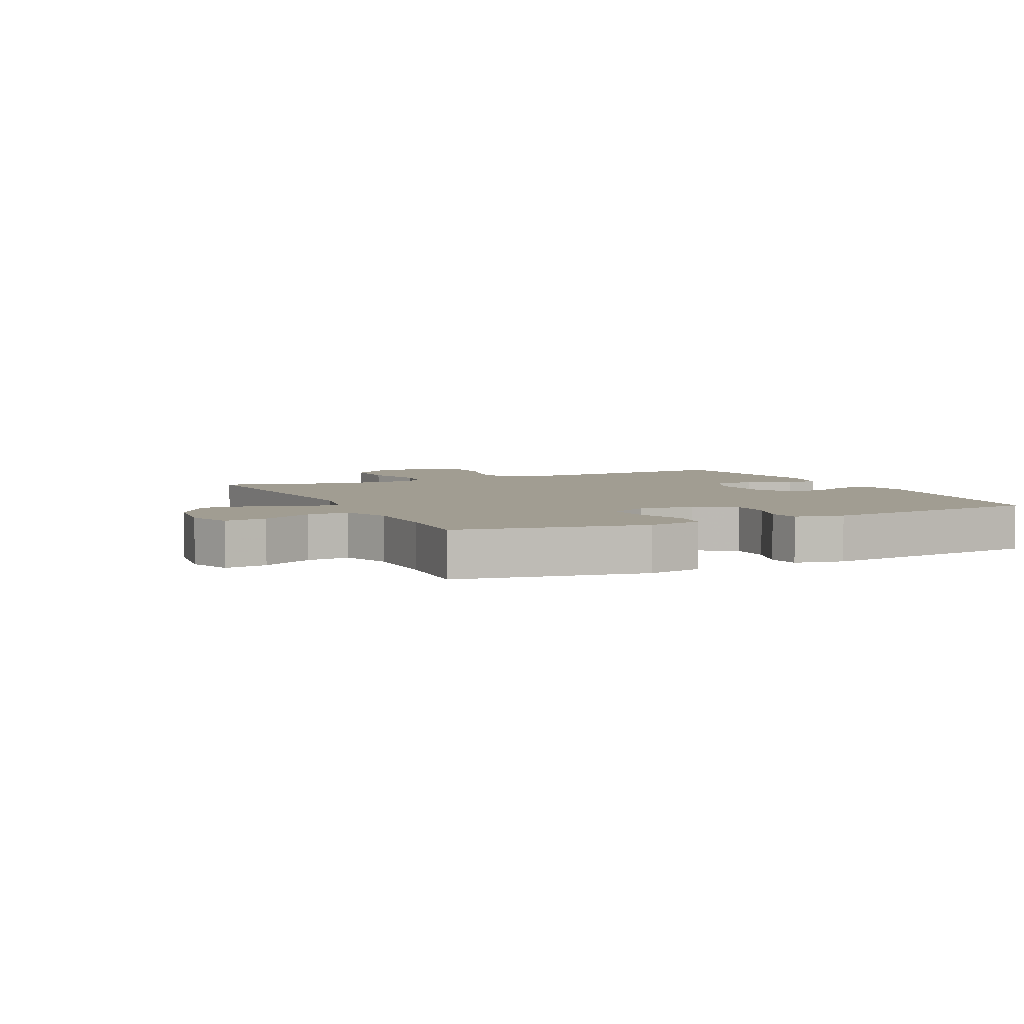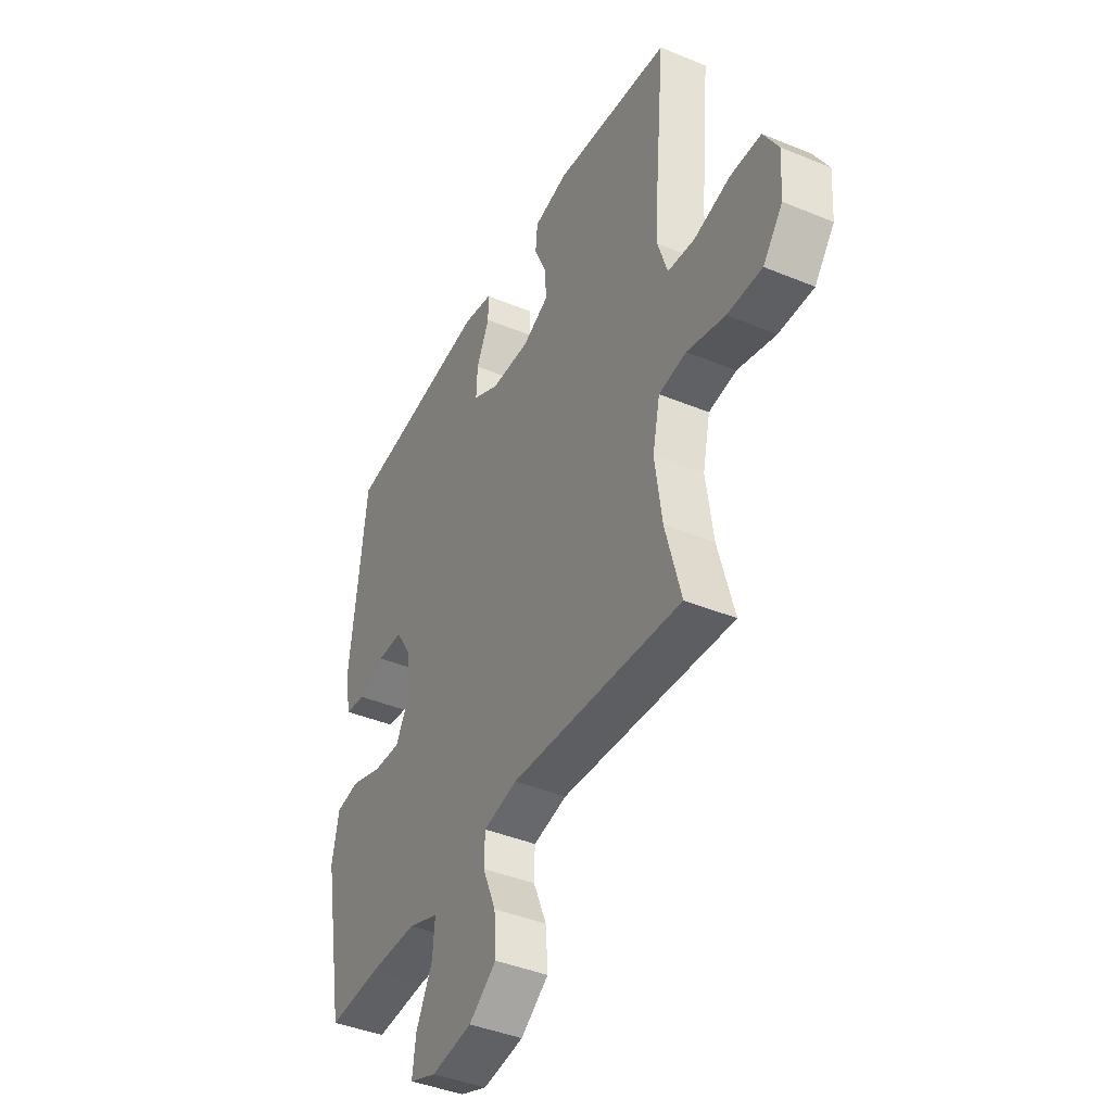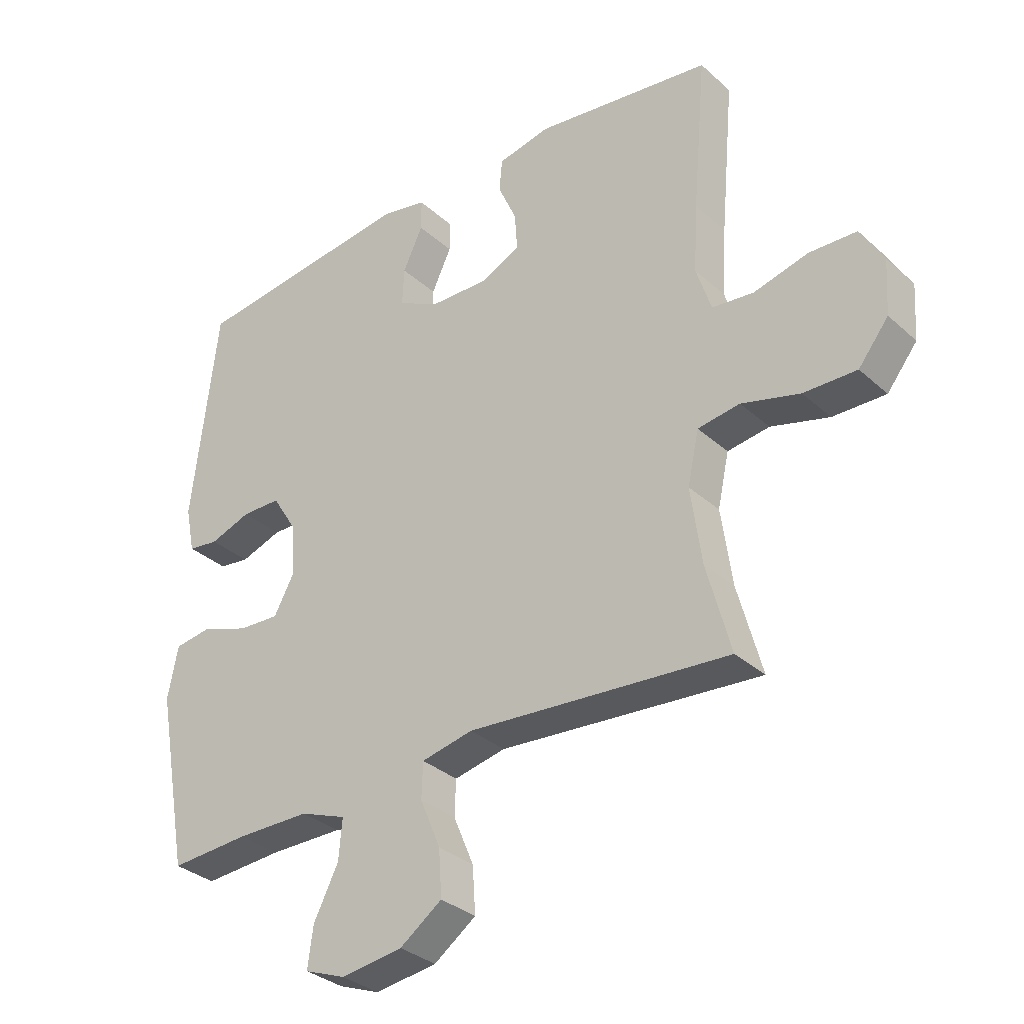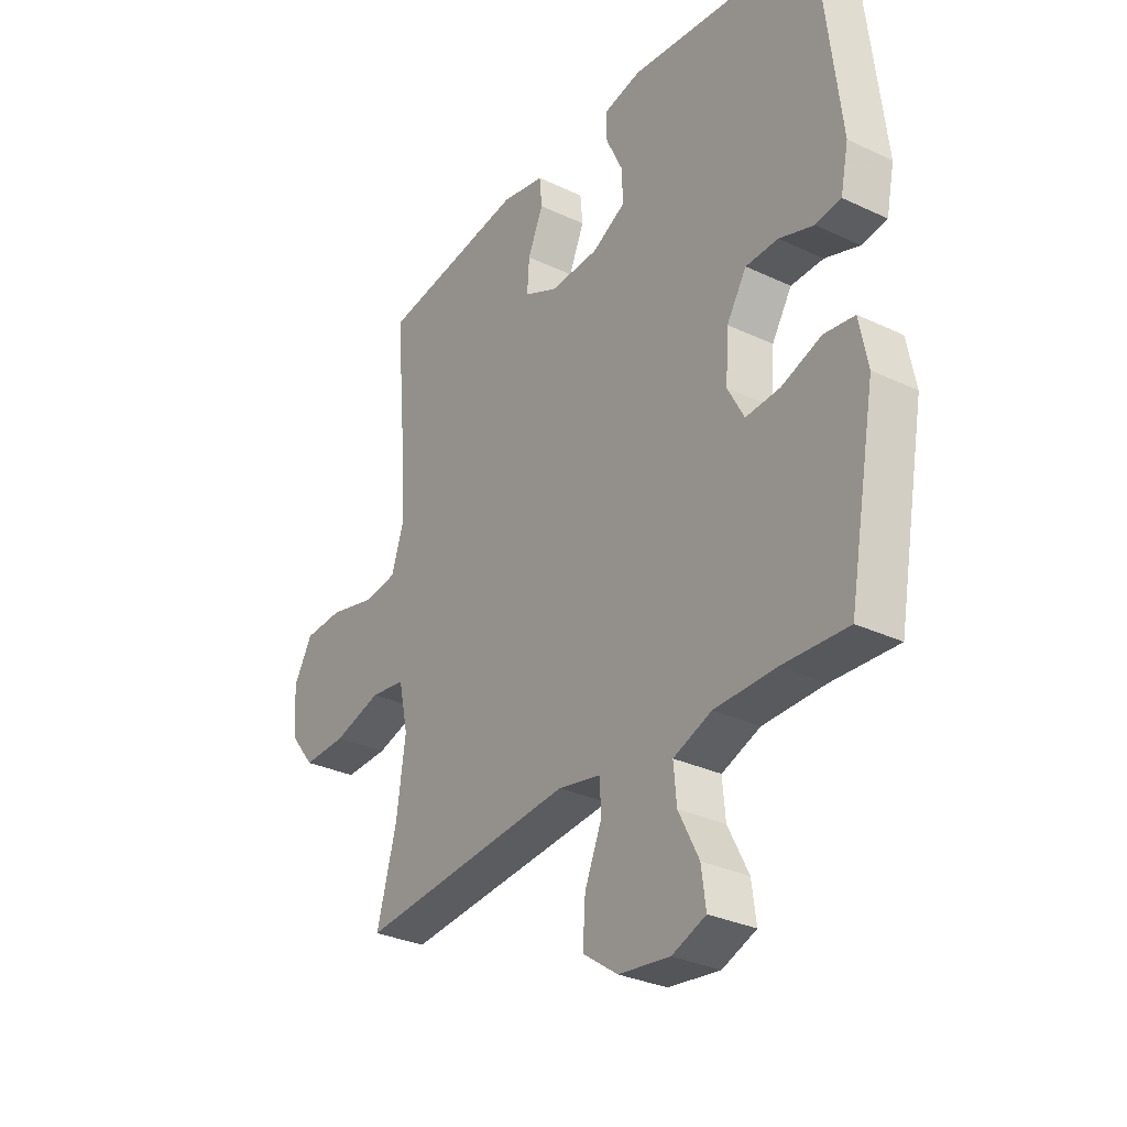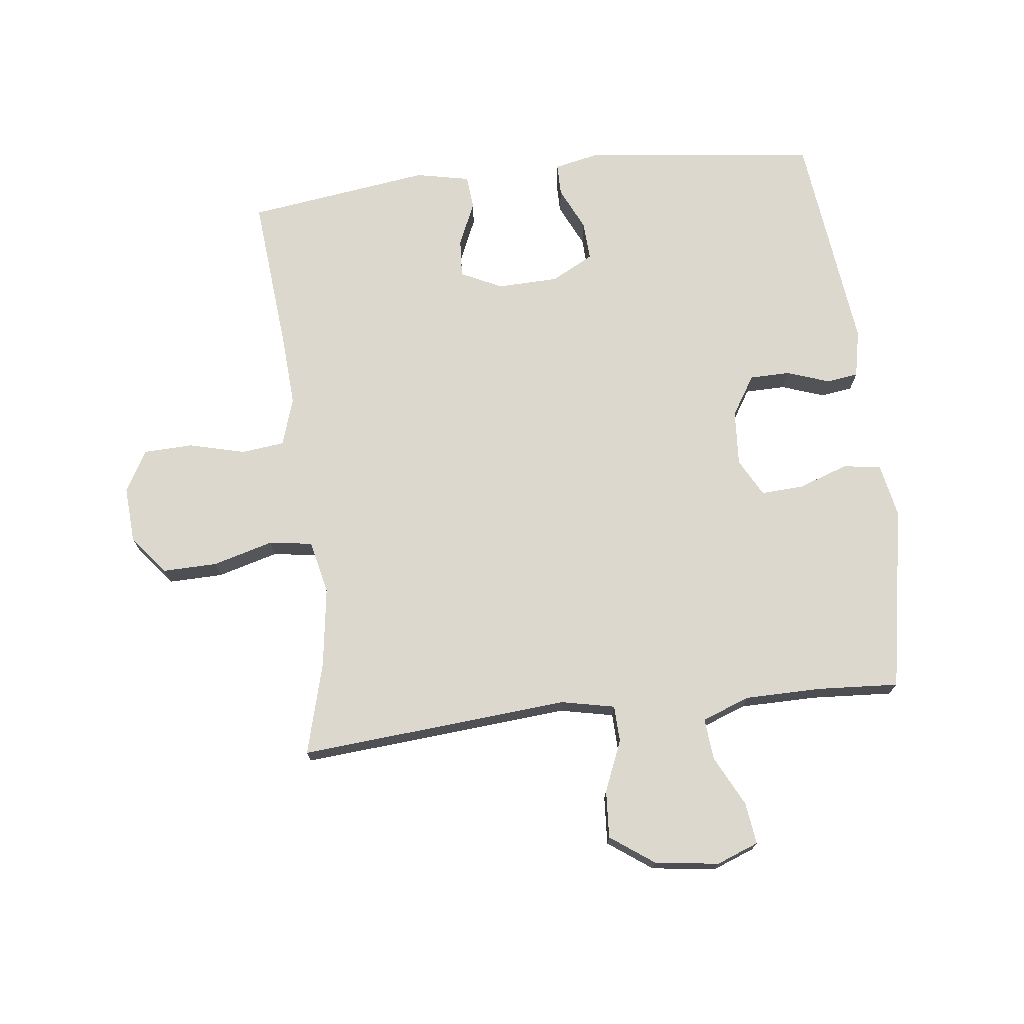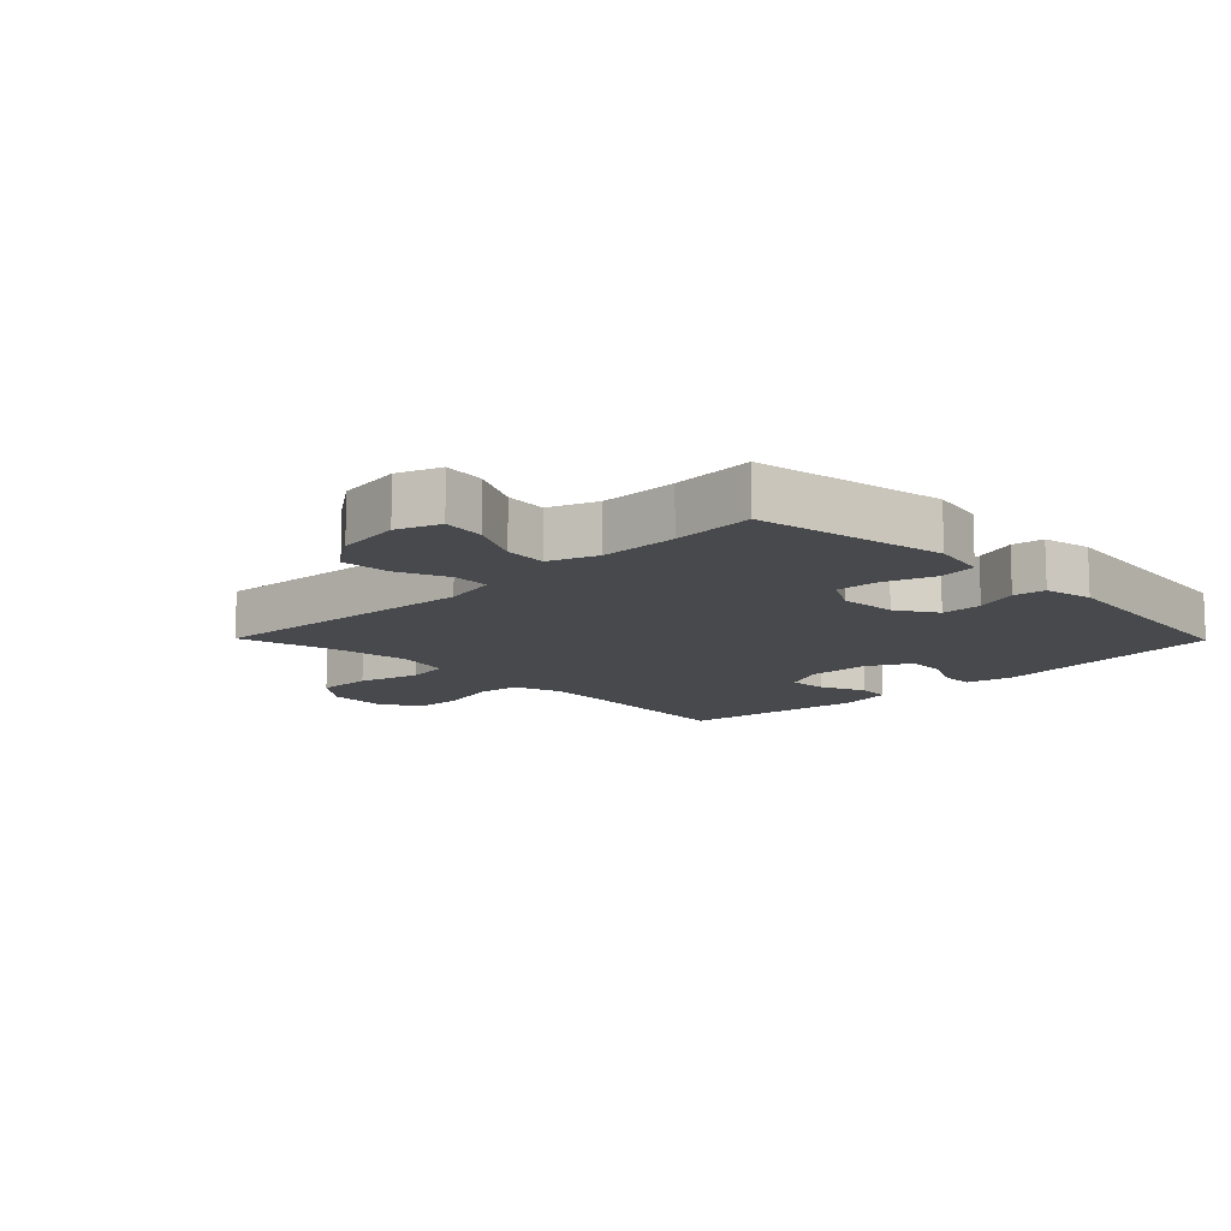
<metadata>
{"format":"obj","ext":"obj","renderer":"f3d","projection":"perspective","resolution":1024,"background":"white","views":[{"elev":4.8,"azim":-115.4,"up":"+Y"},{"elev":-41.5,"azim":63.4,"up":"+Z"},{"elev":-32.8,"azim":39.3,"up":"+Z"},{"elev":-31.0,"azim":-124.0,"up":"+Z"},{"elev":72.6,"azim":173.3,"up":"+Y"},{"elev":-12.1,"azim":-135.5,"up":"+Y"}]}
</metadata>
<code>
v -0.5 0.07 0.5
v -0.125 0.07 0.544
v -0.05 0.07 0.528
v -0.05 0.07 0.476
v -0.083 0.07 0.406
v -0.086 0.07 0.343
v -0.018 0.07 0.307
v 0.08 0.07 0.304
v 0.147 0.07 0.336
v 0.143 0.07 0.398
v 0.112 0.07 0.469
v 0.117 0.07 0.523
v 0.204 0.07 0.541
v 0.5 0.07 0.5
v 0.477 0.07 0.243
v 0.47 0.07 0.129
v 0.495 0.07 0.052
v 0.564 0.07 0.044
v 0.655 0.07 0.067
v 0.734 0.07 0.064
v 0.772 0.07 -0.002
v 0.766 0.07 -0.093
v 0.716 0.07 -0.156
v 0.628 0.07 -0.154
v 0.531 0.07 -0.127
v 0.461 0.07 -0.137
v 0.442 0.07 -0.224
v 0.46 0.07 -0.352
v 0.5 0.07 -0.5
v 0.065 0.07 -0.464
v -0.021 0.07 -0.482
v -0.023 0.07 -0.541
v 0.011 0.07 -0.622
v 0.016 0.07 -0.699
v -0.054 0.07 -0.749
v -0.157 0.07 -0.763
v -0.225 0.07 -0.737
v -0.216 0.07 -0.67
v -0.175 0.07 -0.589
v -0.169 0.07 -0.522
v -0.246 0.07 -0.493
v -0.369 0.07 -0.492
v -0.5 0.07 -0.5
v -0.555 0.07 -0.201
v -0.538 0.07 -0.114
v -0.477 0.07 -0.105
v -0.397 0.07 -0.133
v -0.328 0.07 -0.137
v -0.295 0.07 -0.076
v -0.301 0.07 0.014
v -0.341 0.07 0.078
v -0.406 0.07 0.079
v -0.475 0.07 0.055
v -0.526 0.07 0.062
v -0.542 0.07 0.139
v -0.5 0 0.5
v -0.125 0 0.544
v -0.05 0 0.528
v -0.05 0 0.476
v -0.083 0 0.406
v -0.086 0 0.343
v -0.018 0 0.307
v 0.08 0 0.304
v 0.147 0 0.336
v 0.143 0 0.398
v 0.112 0 0.469
v 0.117 0 0.523
v 0.204 0 0.541
v 0.5 0 0.5
v 0.477 0 0.243
v 0.47 0 0.129
v 0.495 0 0.052
v 0.564 0 0.044
v 0.655 0 0.067
v 0.734 0 0.064
v 0.772 0 -0.002
v 0.766 0 -0.093
v 0.716 0 -0.156
v 0.628 0 -0.154
v 0.531 0 -0.127
v 0.461 0 -0.137
v 0.442 0 -0.224
v 0.46 0 -0.352
v 0.5 0 -0.5
v 0.065 0 -0.464
v -0.021 0 -0.482
v -0.023 0 -0.541
v 0.011 0 -0.622
v 0.016 0 -0.699
v -0.054 0 -0.749
v -0.157 0 -0.763
v -0.225 0 -0.737
v -0.216 0 -0.67
v -0.175 0 -0.589
v -0.169 0 -0.522
v -0.246 0 -0.493
v -0.369 0 -0.492
v -0.5 0 -0.5
v -0.555 0 -0.201
v -0.538 0 -0.114
v -0.477 0 -0.105
v -0.397 0 -0.133
v -0.328 0 -0.137
v -0.295 0 -0.076
v -0.301 0 0.014
v -0.341 0 0.078
v -0.406 0 0.079
v -0.475 0 0.055
v -0.526 0 0.062
v -0.542 0 0.139
f 52 53 54 55
f 51 52 55 1
f 50 51 1 2
f 49 50 2 3
f 44 45 46 47
f 42 43 44 47
f 41 42 47 48
f 40 41 48 49
f 36 37 38 39
f 36 39 40
f 35 36 40
f 32 33 34 35
f 31 32 35 40
f 28 29 30
f 27 28 30 31
f 26 27 31 40
f 22 23 24 25
f 22 25 26
f 21 22 26
f 18 19 20 21
f 17 18 21 26
f 16 17 26 40
f 12 13 14 15
f 10 11 12 15
f 9 10 15 16
f 8 9 16 40
f 3 4 5
f 49 3 5
f 49 5 6
f 7 8 40 49
f 6 7 49
f 110 109 108 107
f 56 110 107 106
f 57 56 106 105
f 58 57 105 104
f 102 101 100 99
f 102 99 98 97
f 103 102 97 96
f 104 103 96 95
f 94 93 92 91
f 95 94 91
f 95 91 90
f 90 89 88 87
f 95 90 87 86
f 85 84 83
f 86 85 83 82
f 95 86 82 81
f 80 79 78 77
f 81 80 77
f 81 77 76
f 76 75 74 73
f 81 76 73 72
f 95 81 72 71
f 70 69 68 67
f 70 67 66 65
f 71 70 65 64
f 95 71 64 63
f 60 59 58
f 60 58 104
f 61 60 104
f 104 95 63 62
f 104 62 61
f 1 56 57 2
f 2 57 58 3
f 3 58 59 4
f 4 59 60 5
f 5 60 61 6
f 6 61 62 7
f 7 62 63 8
f 8 63 64 9
f 9 64 65 10
f 10 65 66 11
f 11 66 67 12
f 12 67 68 13
f 13 68 69 14
f 14 69 70 15
f 15 70 71 16
f 16 71 72 17
f 17 72 73 18
f 18 73 74 19
f 19 74 75 20
f 20 75 76 21
f 21 76 77 22
f 22 77 78 23
f 23 78 79 24
f 24 79 80 25
f 25 80 81 26
f 26 81 82 27
f 27 82 83 28
f 28 83 84 29
f 29 84 85 30
f 30 85 86 31
f 31 86 87 32
f 32 87 88 33
f 33 88 89 34
f 34 89 90 35
f 35 90 91 36
f 36 91 92 37
f 37 92 93 38
f 38 93 94 39
f 39 94 95 40
f 40 95 96 41
f 41 96 97 42
f 42 97 98 43
f 43 98 99 44
f 44 99 100 45
f 45 100 101 46
f 46 101 102 47
f 47 102 103 48
f 48 103 104 49
f 49 104 105 50
f 50 105 106 51
f 51 106 107 52
f 52 107 108 53
f 53 108 109 54
f 54 109 110 55
f 55 110 56 1

</code>
